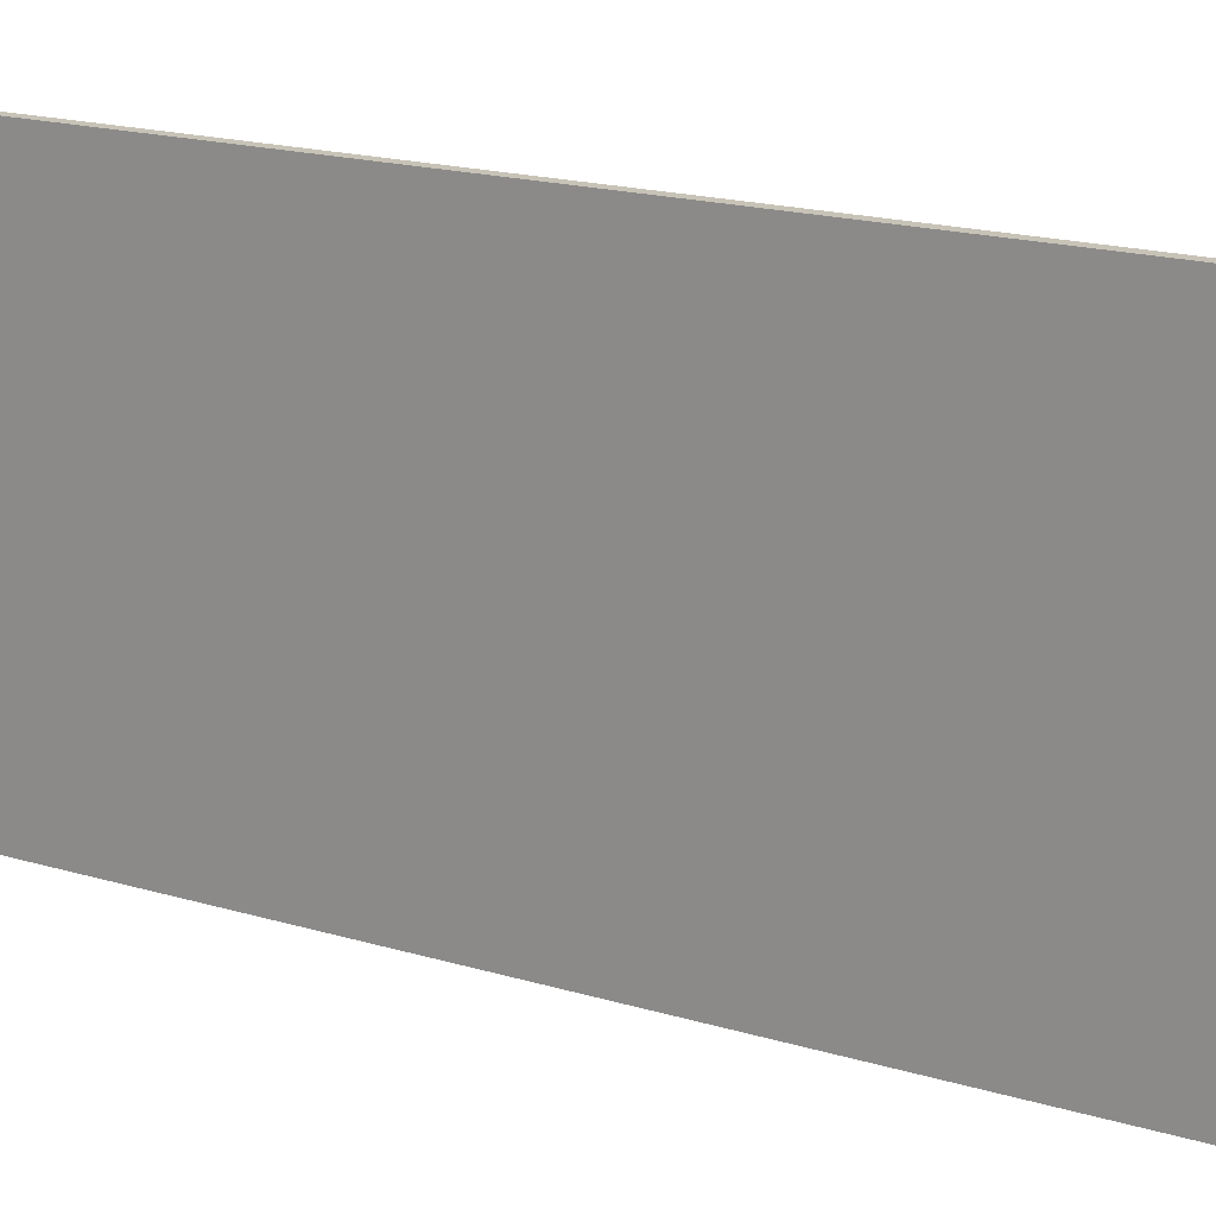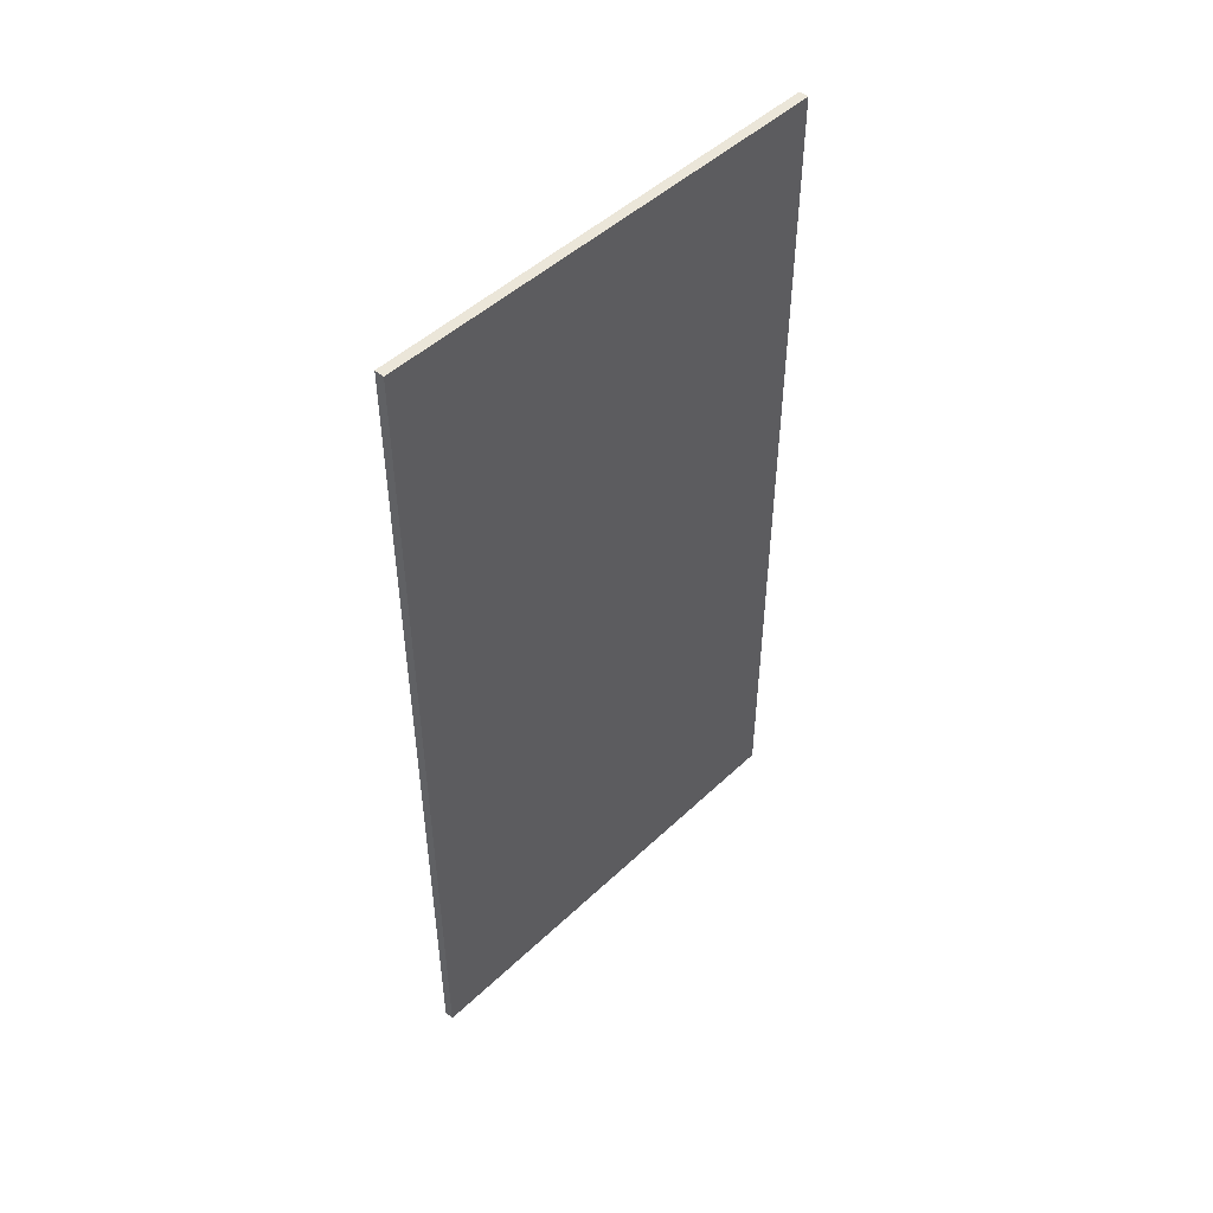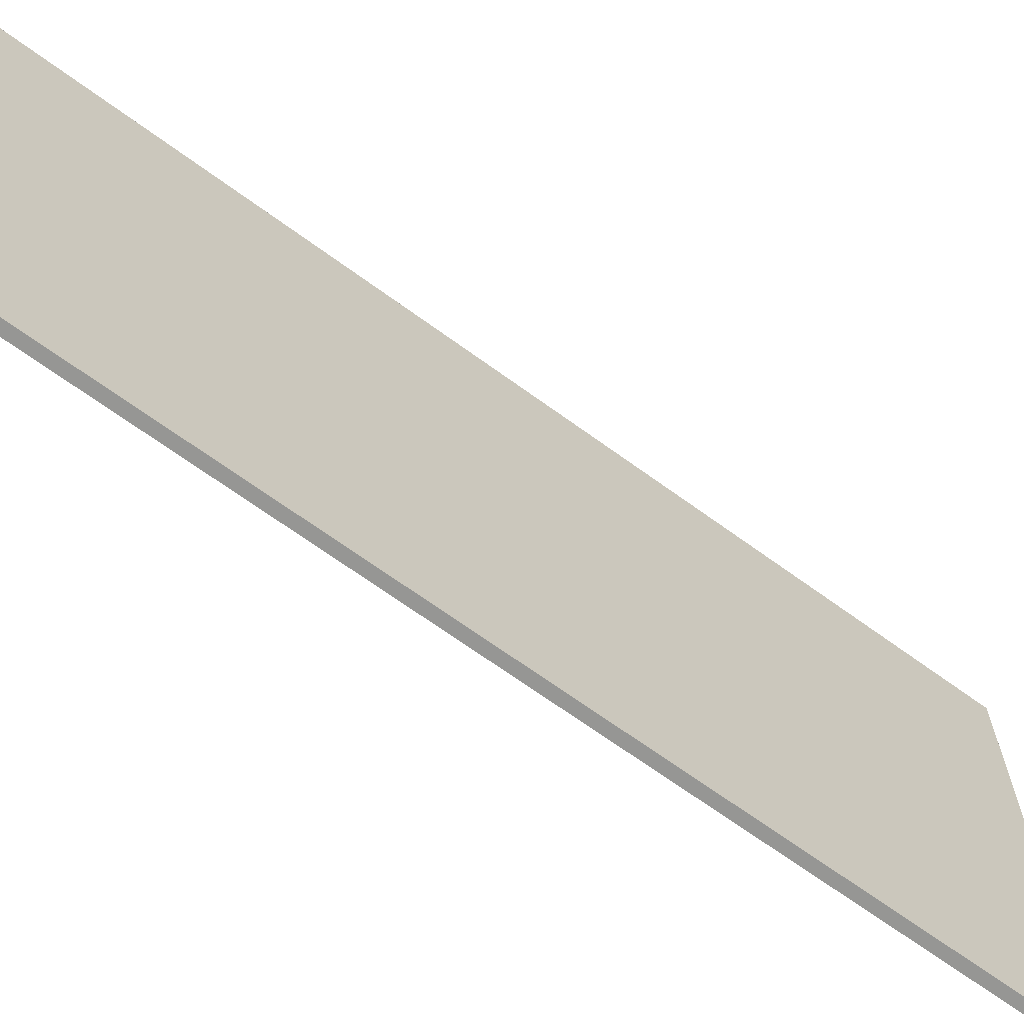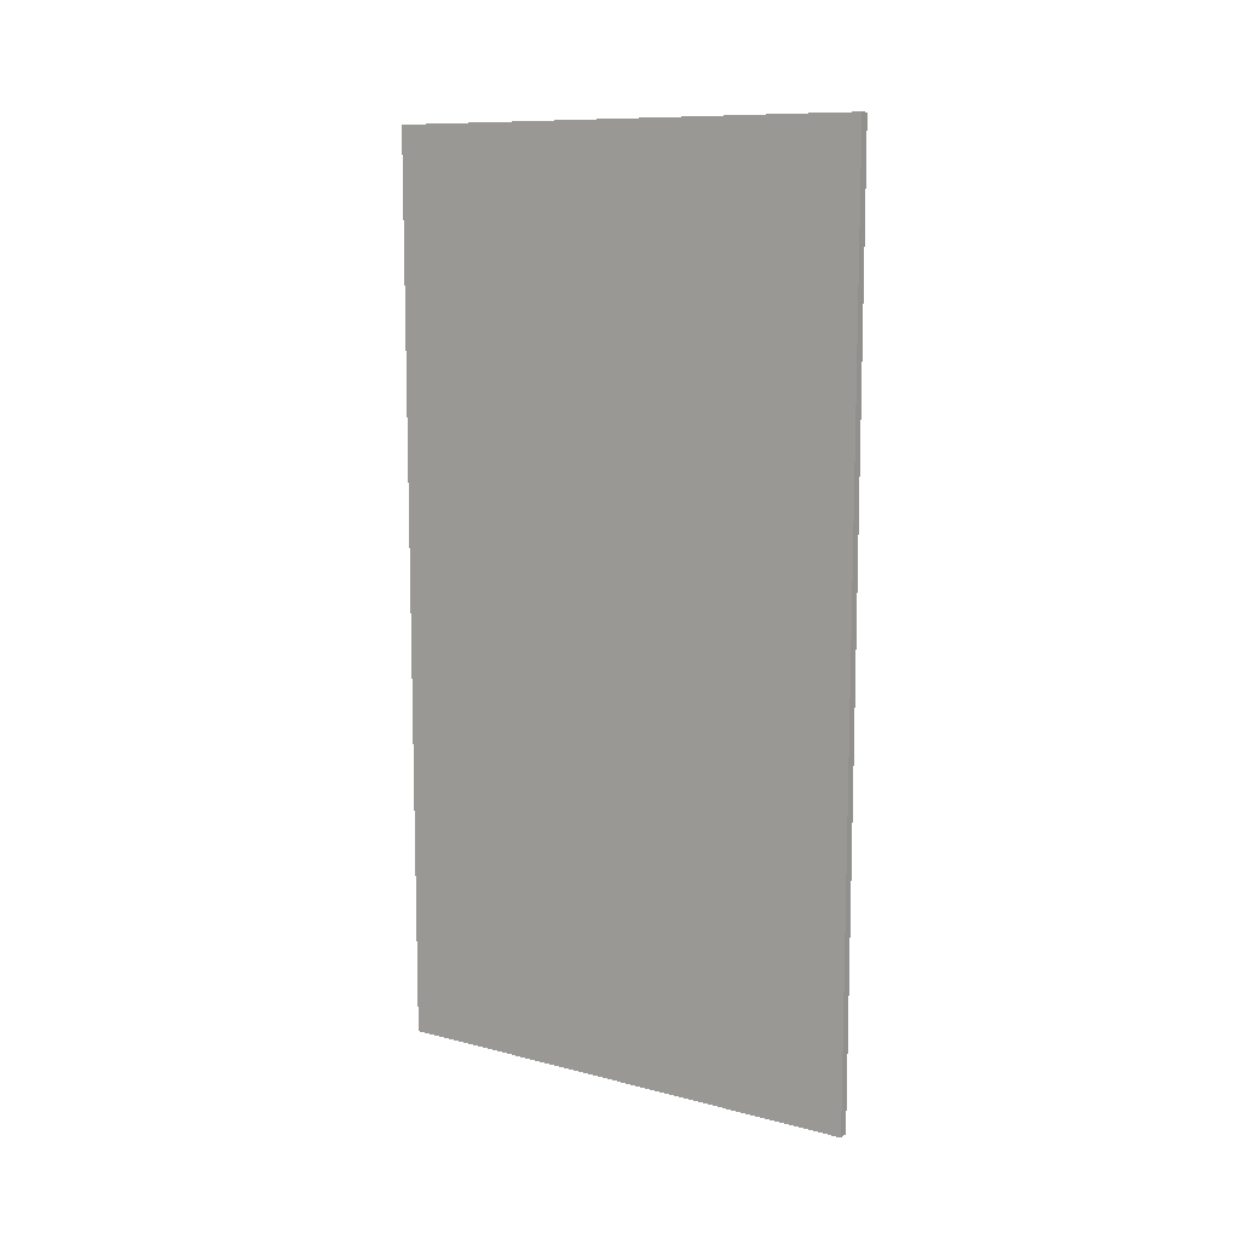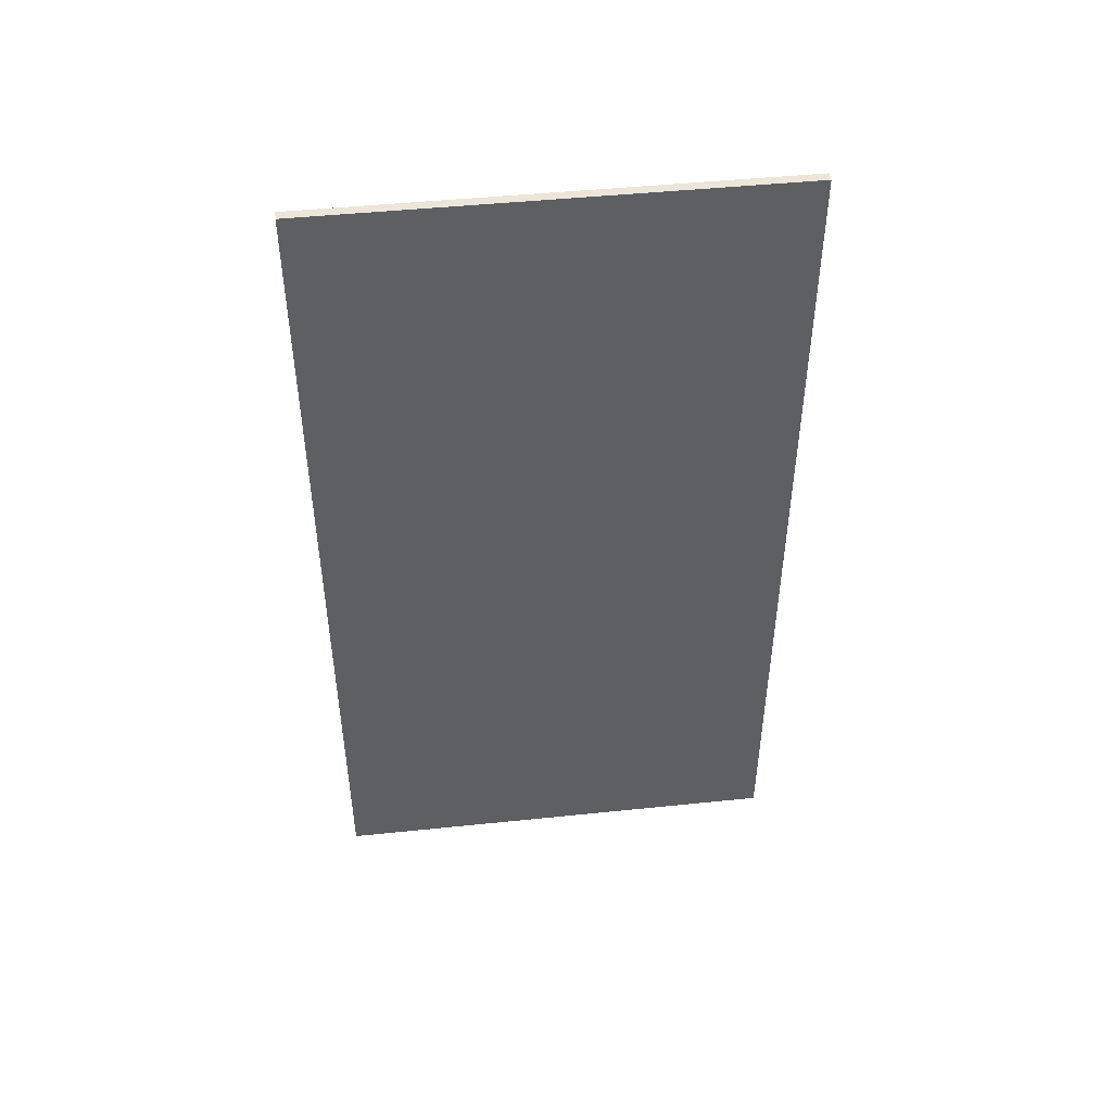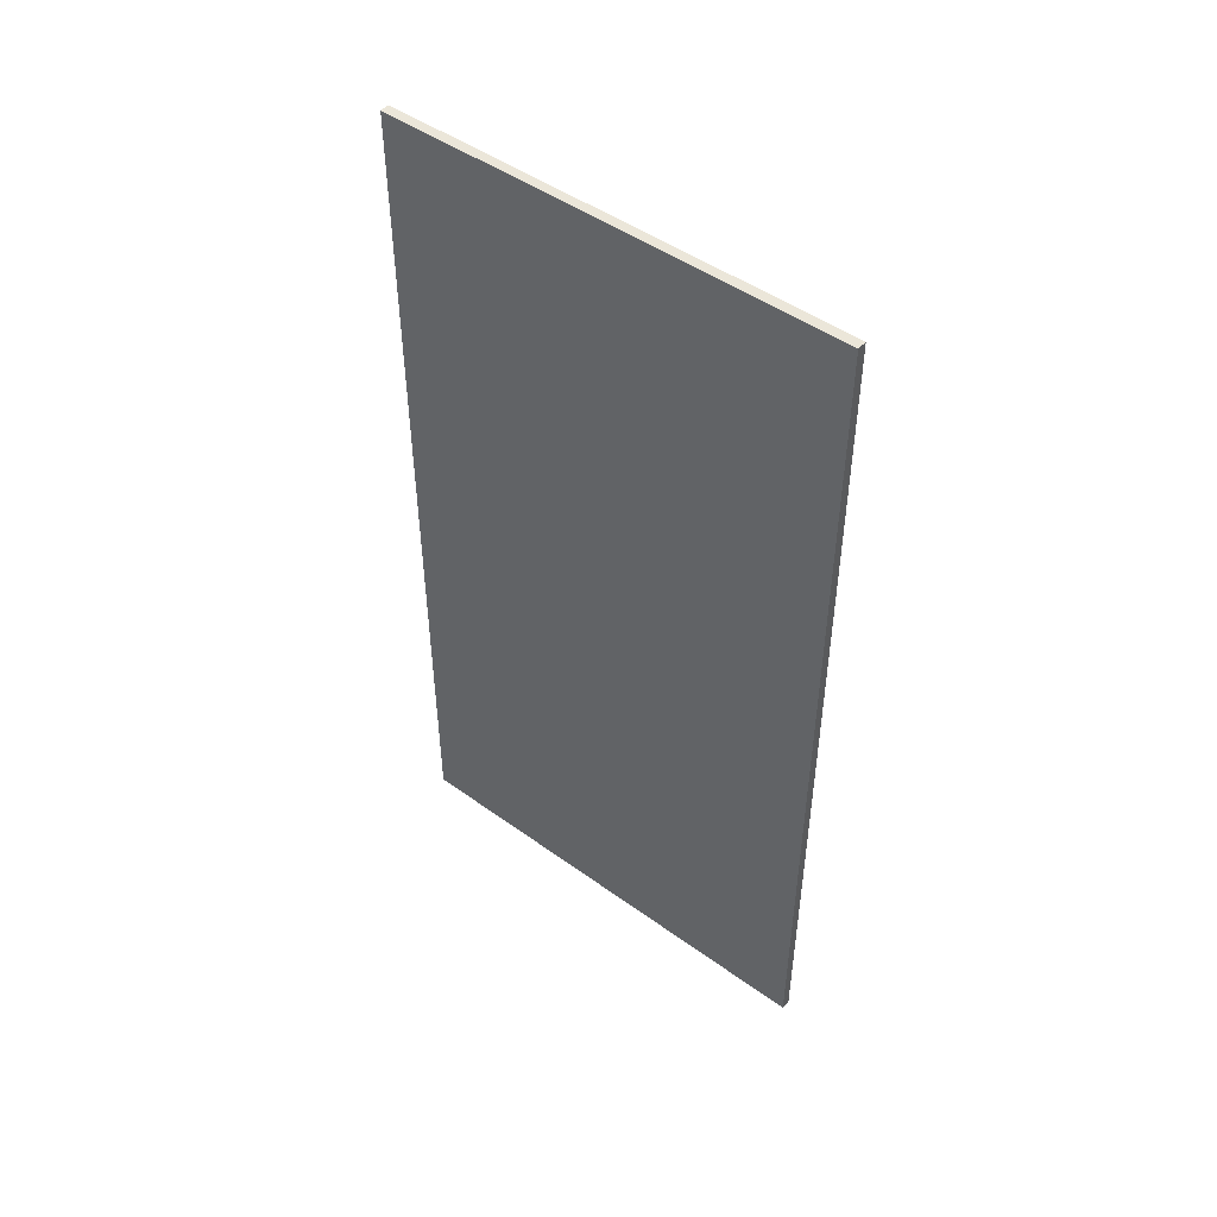
<metadata>
{"format":"obj","ext":"obj","renderer":"f3d","projection":"perspective","resolution":1024,"background":"white","views":[{"elev":19.6,"azim":118.5,"up":"+Y"},{"elev":48.4,"azim":-136.4,"up":"+Z"},{"elev":-67.7,"azim":53.8,"up":"+Y"},{"elev":10.7,"azim":122.4,"up":"+Z"},{"elev":46.7,"azim":-96.7,"up":"+Z"},{"elev":47.5,"azim":-50.9,"up":"+Z"}]}
</metadata>
<code>
o Rectangle.001
v -2.289 -2.945 24.22
v -1.756 22.82 24.22
v -2.289 22.82 24.22
v -1.756 -2.945 24.22
v -1.756 22.82 -24.22
v -1.756 -2.945 -24.22
v -2.289 22.82 -24.22
v -2.289 -2.945 -24.22
f 1 2 3
f 4 5 2
f 6 7 5
f 8 3 7
f 8 4 1
f 3 5 7
f 1 4 2
f 4 6 5
f 6 8 7
f 8 1 3
f 8 6 4
f 3 2 5

</code>
